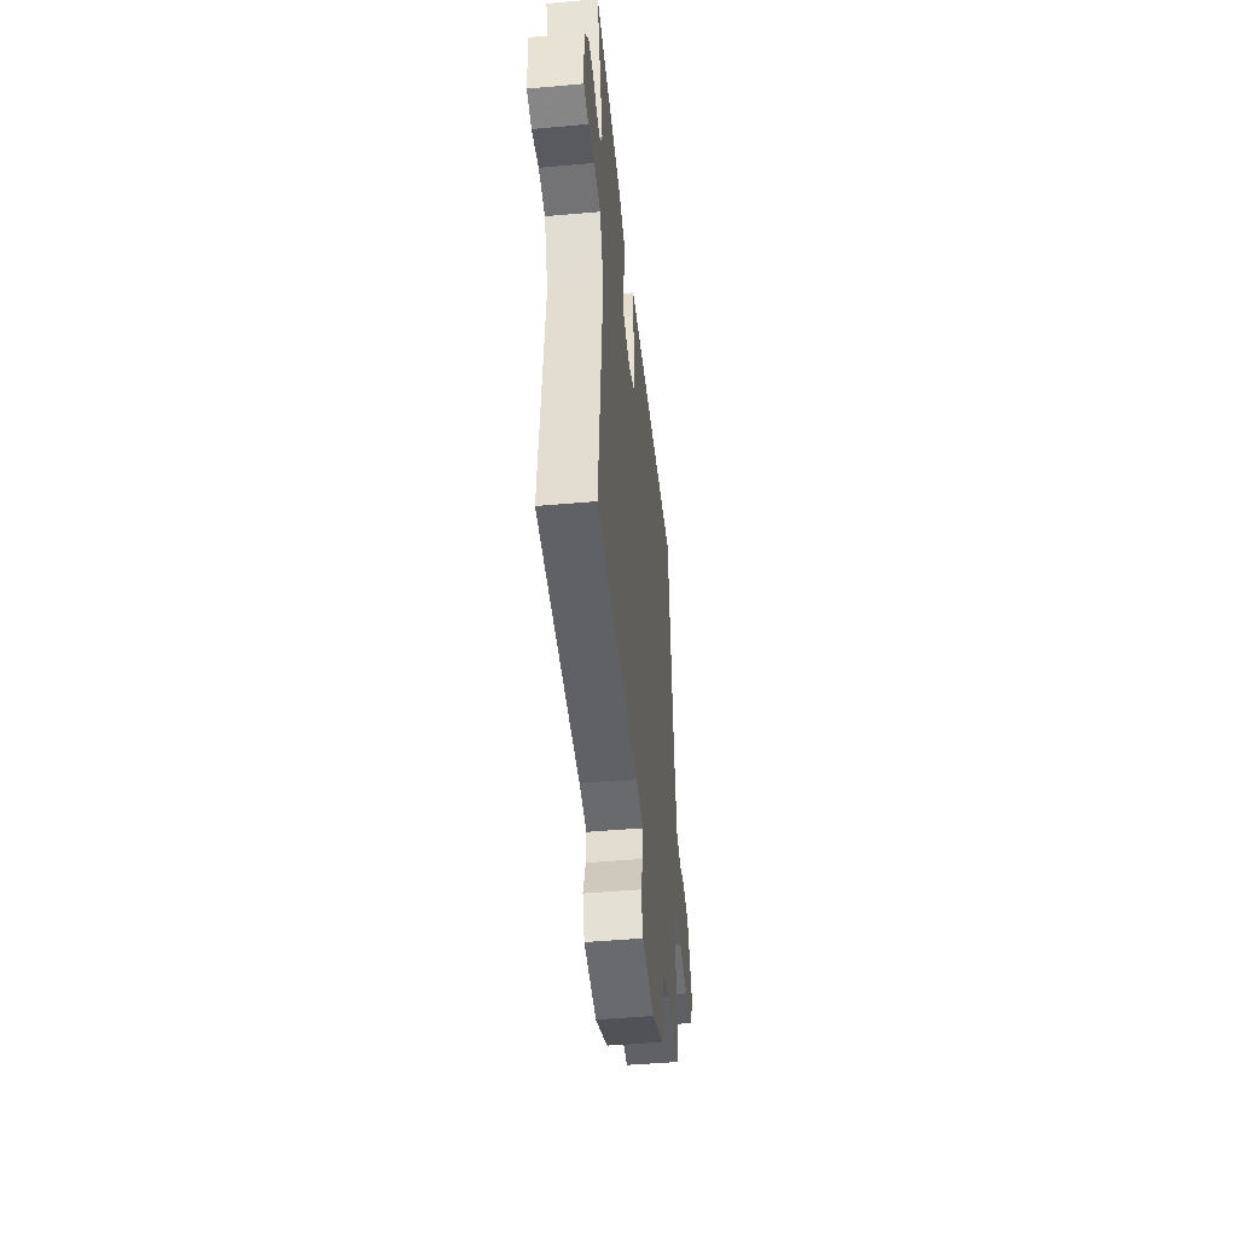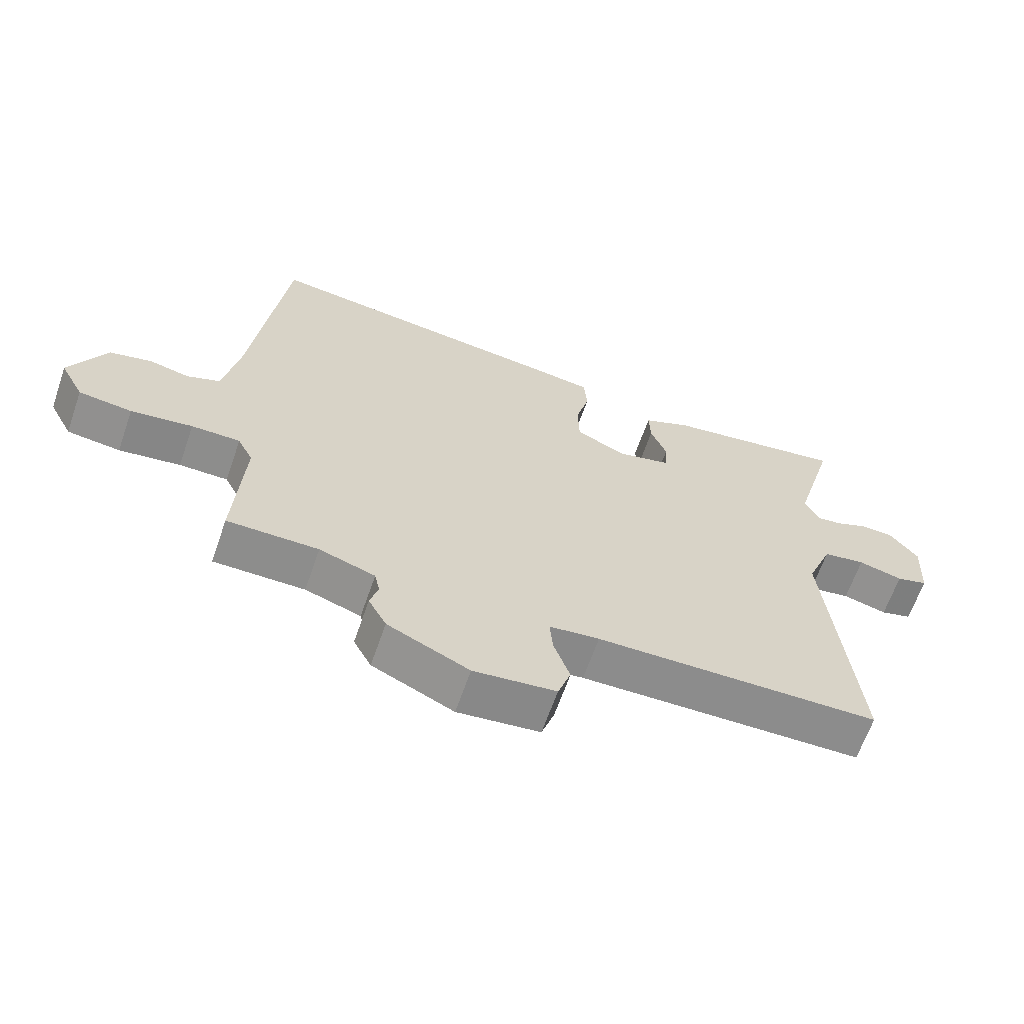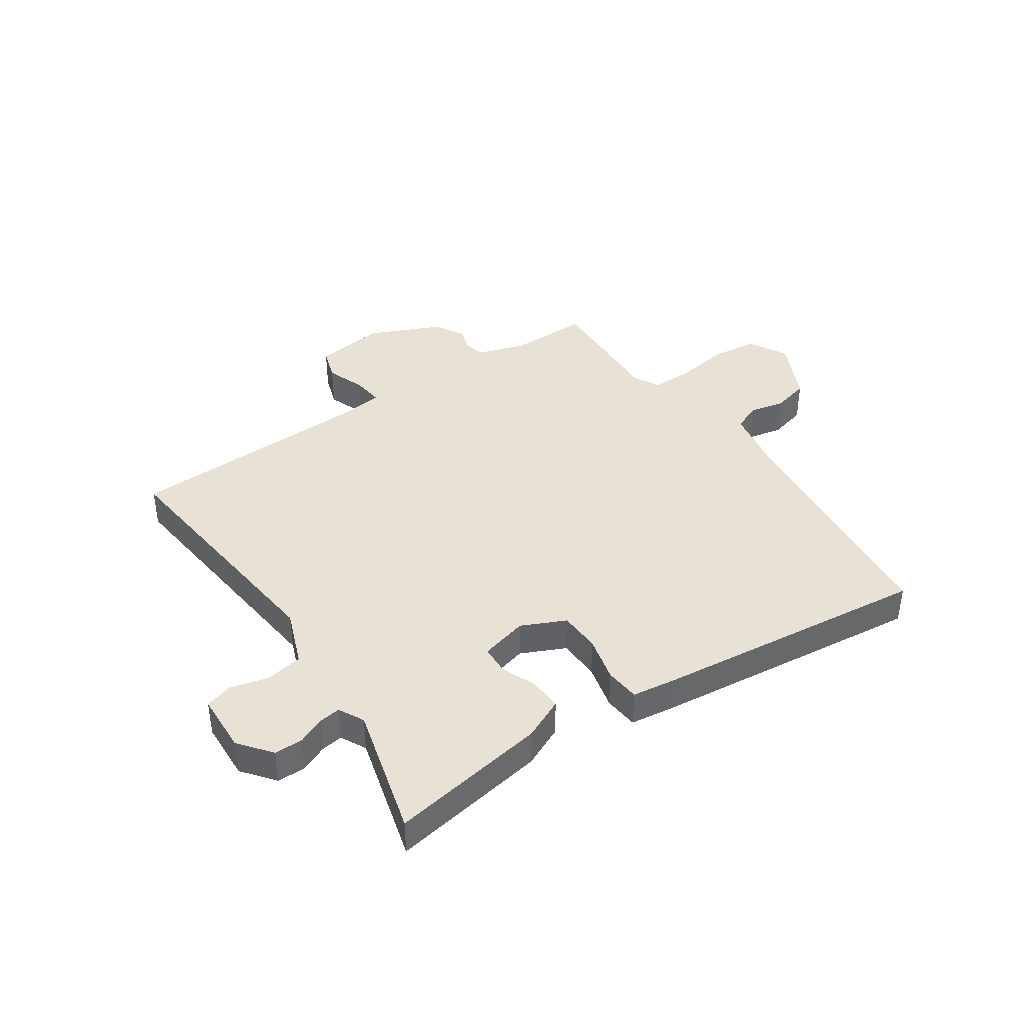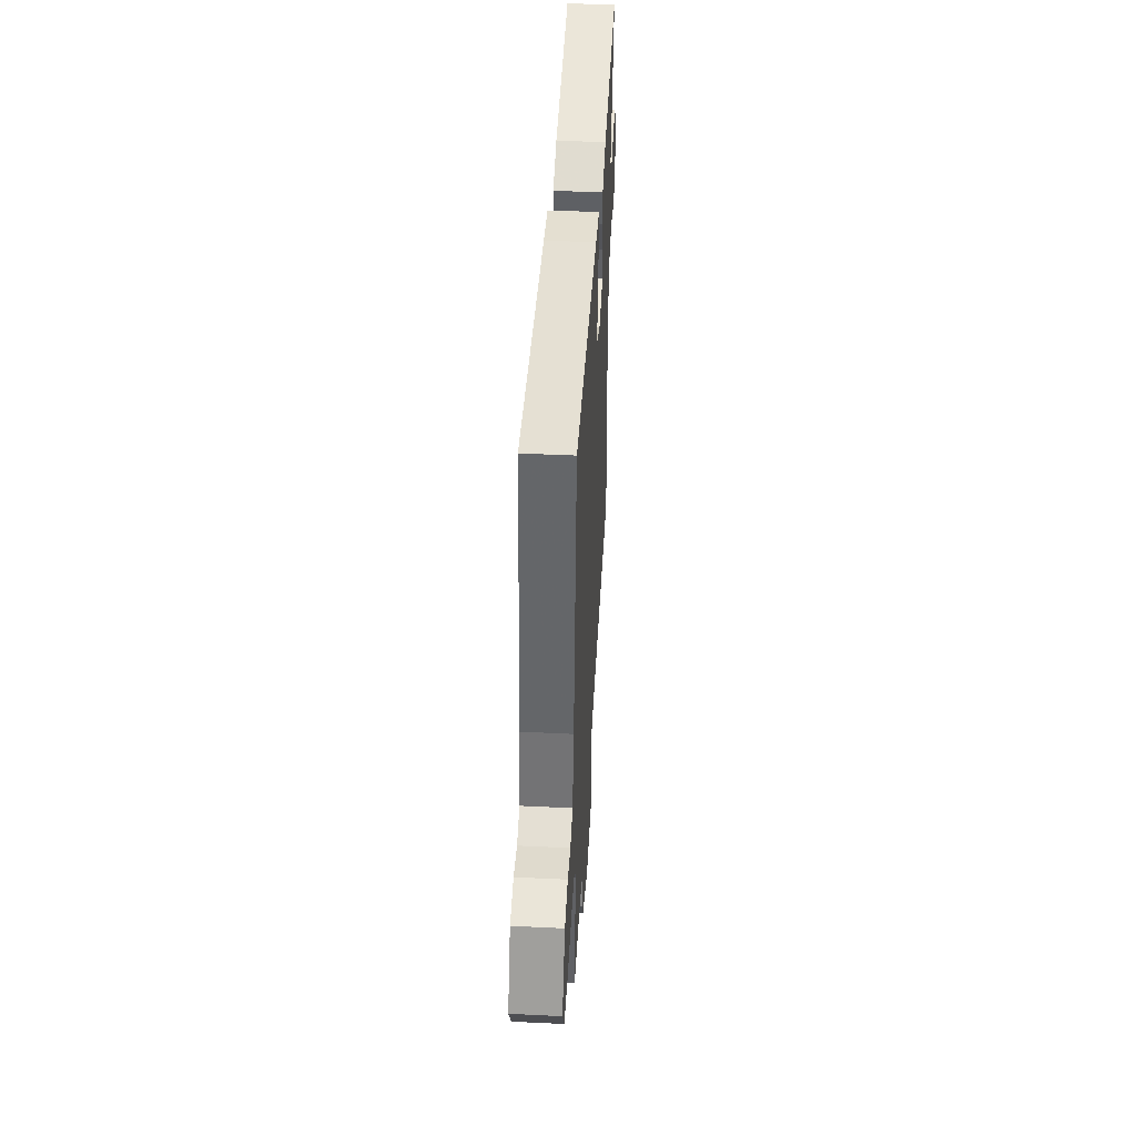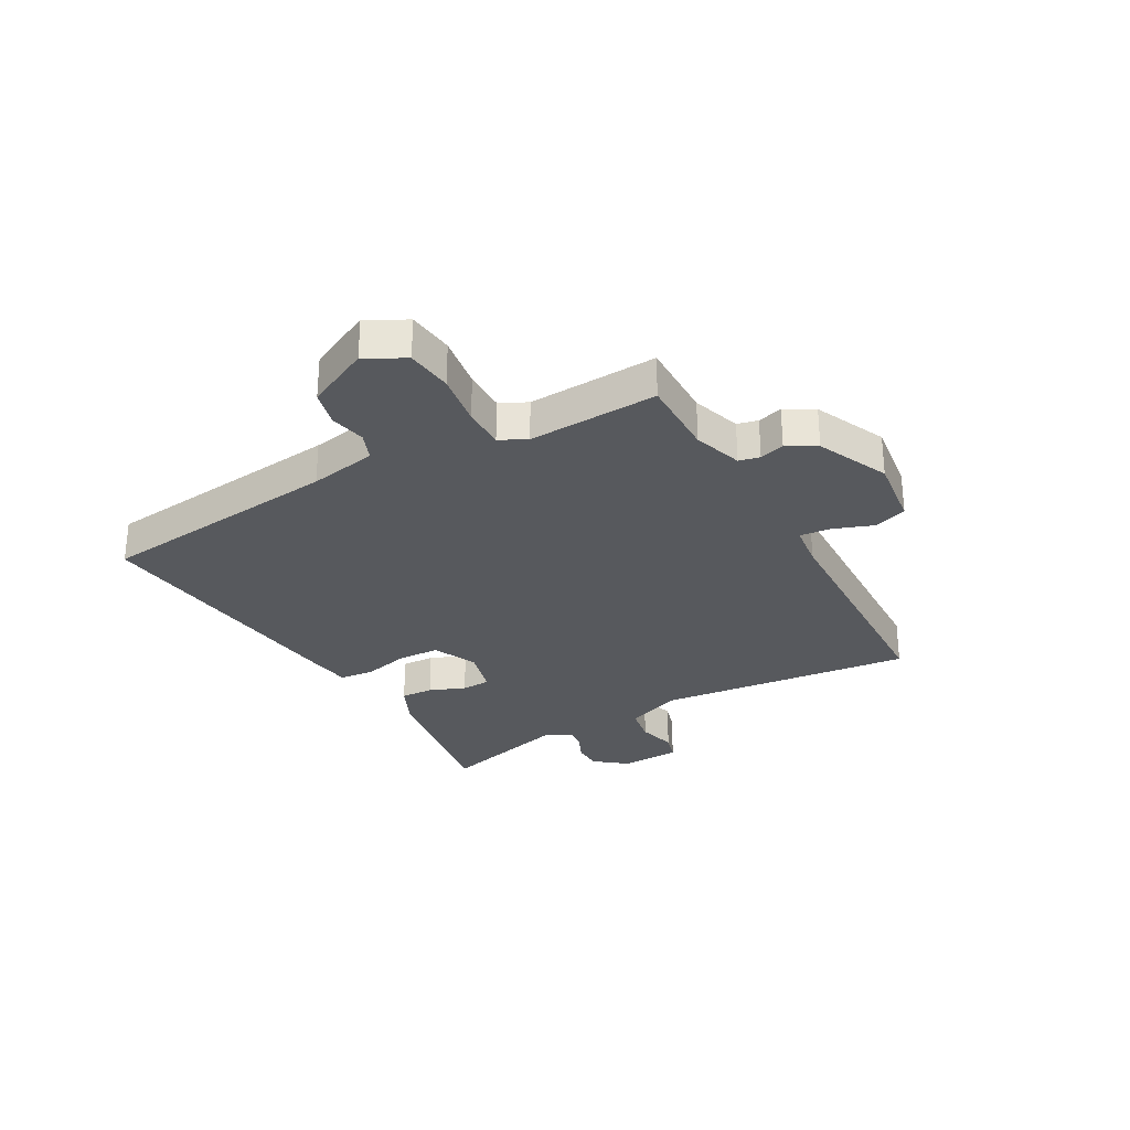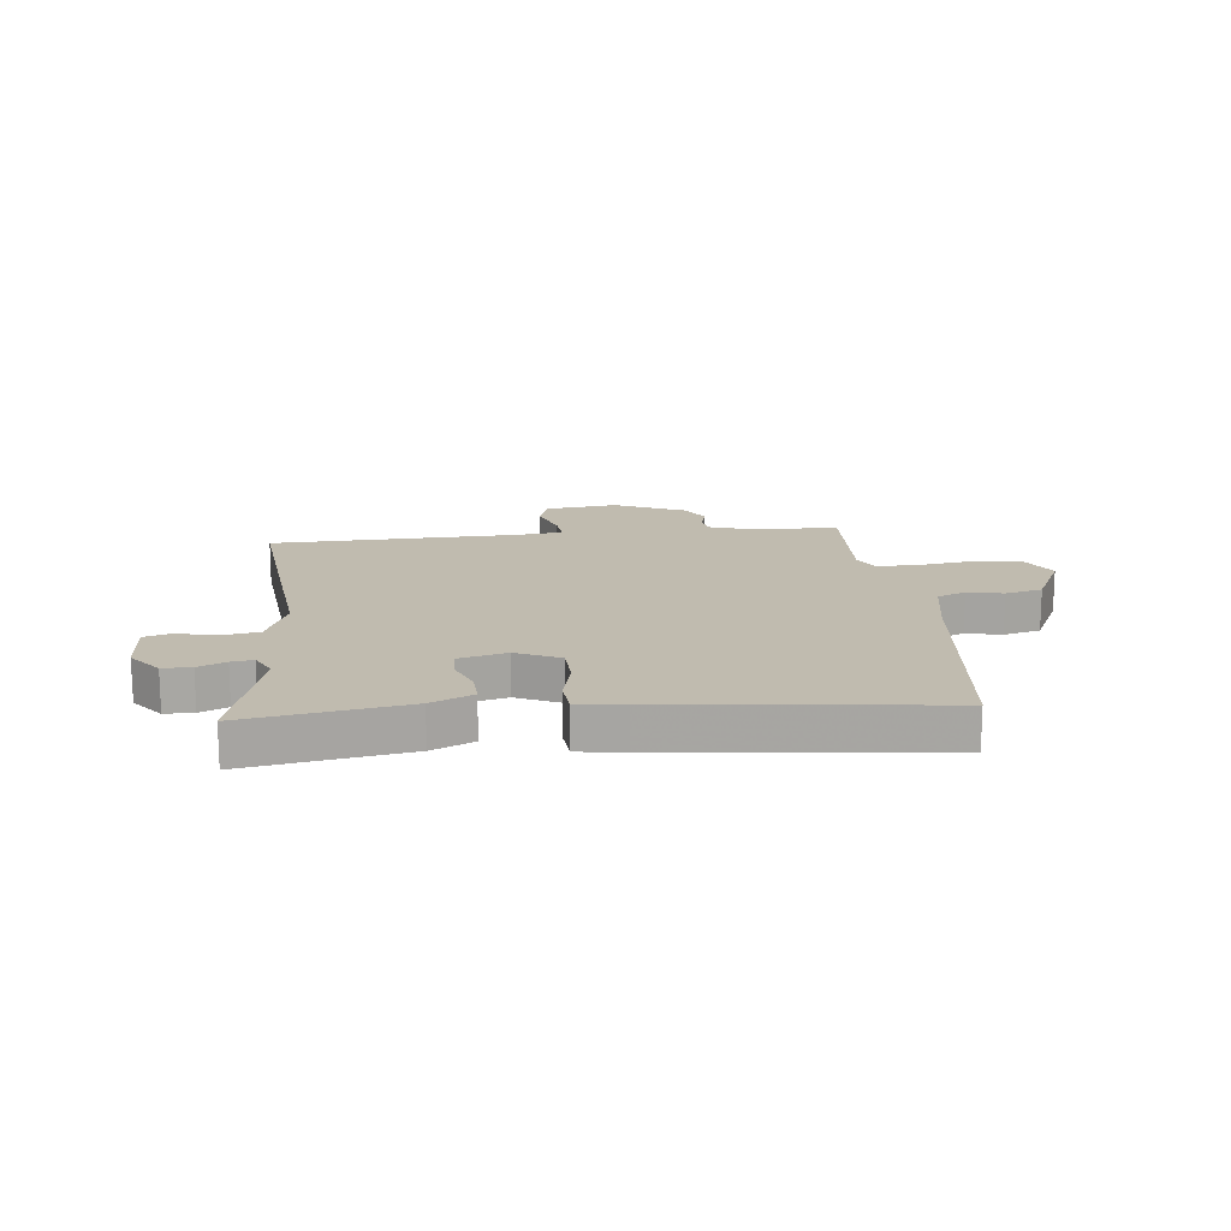
<metadata>
{"format":"obj","ext":"obj","renderer":"f3d","projection":"perspective","resolution":1024,"background":"white","views":[{"elev":-46.6,"azim":-84.1,"up":"+Z"},{"elev":-64.5,"azim":160.9,"up":"+Z"},{"elev":40.3,"azim":-34.8,"up":"+Y"},{"elev":45.0,"azim":93.2,"up":"+Z"},{"elev":-29.2,"azim":118.7,"up":"+Y"},{"elev":16.0,"azim":-6.7,"up":"+Y"}]}
</metadata>
<code>
v -0.524 0.07 -0.472
v -0.481 0.07 -0.014
v -0.521 0.07 0.086
v -0.587 0.07 0.097
v -0.656 0.07 0.079
v -0.705 0.07 0.093
v -0.711 0.07 0.2
v -0.666 0.07 0.258
v -0.615 0.07 0.259
v -0.566 0.07 0.238
v -0.527 0.07 0.233
v -0.504 0.07 0.279
v -0.57 0.07 0.513
v -0.286 0.07 0.468
v -0.212 0.07 0.435
v -0.214 0.07 0.377
v -0.239 0.07 0.313
v -0.236 0.07 0.261
v -0.151 0.07 0.24
v -0.073 0.07 0.277
v -0.071 0.07 0.351
v -0.092 0.07 0.433
v -0.087 0.07 0.495
v -0.005 0.07 0.507
v 0.481 0.07 0.566
v 0.535 0.07 0.129
v 0.559 0.07 0.009
v 0.61 0.07 -0.011
v 0.673 0.07 0.003
v 0.739 0.07 -0.013
v 0.795 0.07 -0.125
v 0.758 0.07 -0.195
v 0.675 0.07 -0.205
v 0.579 0.07 -0.191
v 0.503 0.07 -0.191
v 0.479 0.07 -0.239
v 0.493 0.07 -0.47
v 0.351 0.07 -0.47
v 0.264 0.07 -0.499
v 0.256 0.07 -0.536
v 0.269 0.07 -0.58
v 0.241 0.07 -0.632
v 0.114 0.07 -0.691
v -0.014 0.07 -0.676
v -0.034 0.07 -0.617
v -0.009 0.07 -0.546
v -0.004 0.07 -0.491
v -0.082 0.07 -0.482
v -0.524 0 -0.472
v -0.481 0 -0.014
v -0.521 0 0.086
v -0.587 0 0.097
v -0.656 0 0.079
v -0.705 0 0.093
v -0.711 0 0.2
v -0.666 0 0.258
v -0.615 0 0.259
v -0.566 0 0.238
v -0.527 0 0.233
v -0.504 0 0.279
v -0.57 0 0.513
v -0.286 0 0.468
v -0.212 0 0.435
v -0.214 0 0.377
v -0.239 0 0.313
v -0.236 0 0.261
v -0.151 0 0.24
v -0.073 0 0.277
v -0.071 0 0.351
v -0.092 0 0.433
v -0.087 0 0.495
v -0.005 0 0.507
v 0.481 0 0.566
v 0.535 0 0.129
v 0.559 0 0.009
v 0.61 0 -0.011
v 0.673 0 0.003
v 0.739 0 -0.013
v 0.795 0 -0.125
v 0.758 0 -0.195
v 0.675 0 -0.205
v 0.579 0 -0.191
v 0.503 0 -0.191
v 0.479 0 -0.239
v 0.493 0 -0.47
v 0.351 0 -0.47
v 0.264 0 -0.499
v 0.256 0 -0.536
v 0.269 0 -0.58
v 0.241 0 -0.632
v 0.114 0 -0.691
v -0.014 0 -0.676
v -0.034 0 -0.617
v -0.009 0 -0.546
v -0.004 0 -0.491
v -0.082 0 -0.482
f 44 45 46
f 43 44 46
f 42 43 46
f 41 42 46
f 40 41 46
f 39 40 46 47
f 38 39 47 48
f 36 37 38
f 48 1 2
f 38 48 2
f 36 38 2
f 35 36 2
f 32 33 34
f 31 32 34
f 30 31 34
f 29 30 34
f 28 29 34
f 35 2 3
f 34 35 3
f 28 34 3
f 27 28 3
f 24 25 26
f 23 24 26
f 22 23 26
f 21 22 26
f 20 21 26 27
f 15 16 17
f 14 15 17
f 13 14 17
f 12 13 17
f 11 12 17 18
f 8 9 10
f 7 8 10
f 6 7 10
f 5 6 10
f 4 5 10
f 4 10 11
f 11 18 19
f 4 11 19
f 3 4 19
f 19 20 27
f 3 19 27
f 94 93 92
f 94 92 91
f 94 91 90
f 94 90 89
f 94 89 88
f 95 94 88 87
f 96 95 87 86
f 86 85 84
f 50 49 96
f 50 96 86
f 50 86 84
f 50 84 83
f 82 81 80
f 82 80 79
f 82 79 78
f 82 78 77
f 82 77 76
f 51 50 83
f 51 83 82
f 51 82 76
f 51 76 75
f 74 73 72
f 74 72 71
f 74 71 70
f 74 70 69
f 75 74 69 68
f 65 64 63
f 65 63 62
f 65 62 61
f 65 61 60
f 66 65 60 59
f 58 57 56
f 58 56 55
f 58 55 54
f 58 54 53
f 58 53 52
f 59 58 52
f 67 66 59
f 67 59 52
f 67 52 51
f 75 68 67
f 75 67 51
f 1 49 50 2
f 2 50 51 3
f 3 51 52 4
f 4 52 53 5
f 5 53 54 6
f 6 54 55 7
f 7 55 56 8
f 8 56 57 9
f 9 57 58 10
f 10 58 59 11
f 11 59 60 12
f 12 60 61 13
f 13 61 62 14
f 14 62 63 15
f 15 63 64 16
f 16 64 65 17
f 17 65 66 18
f 18 66 67 19
f 19 67 68 20
f 20 68 69 21
f 21 69 70 22
f 22 70 71 23
f 23 71 72 24
f 24 72 73 25
f 25 73 74 26
f 26 74 75 27
f 27 75 76 28
f 28 76 77 29
f 29 77 78 30
f 30 78 79 31
f 31 79 80 32
f 32 80 81 33
f 33 81 82 34
f 34 82 83 35
f 35 83 84 36
f 36 84 85 37
f 37 85 86 38
f 38 86 87 39
f 39 87 88 40
f 40 88 89 41
f 41 89 90 42
f 42 90 91 43
f 43 91 92 44
f 44 92 93 45
f 45 93 94 46
f 46 94 95 47
f 47 95 96 48
f 48 96 49 1

</code>
